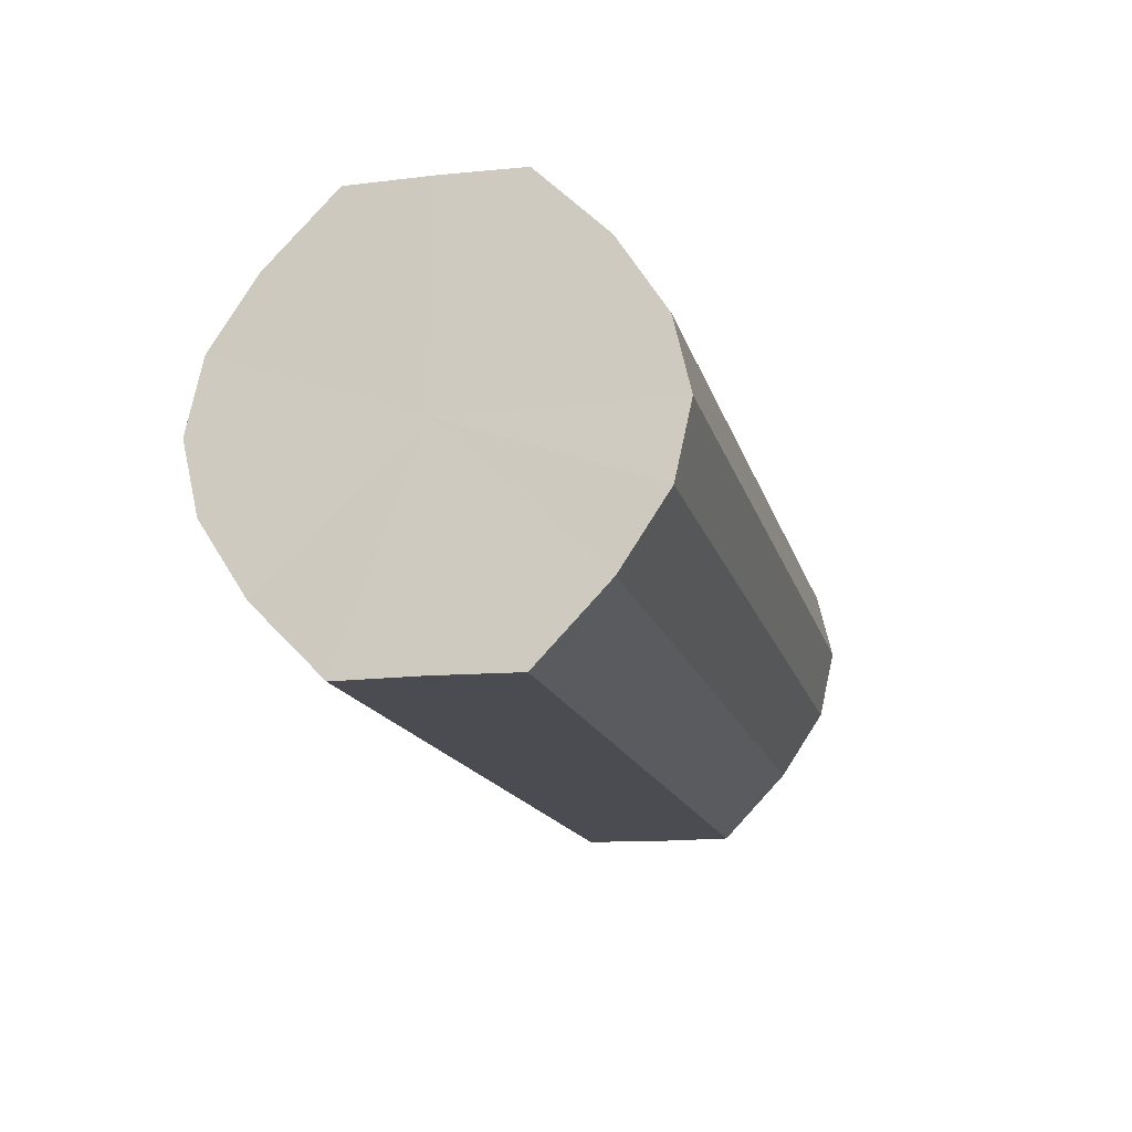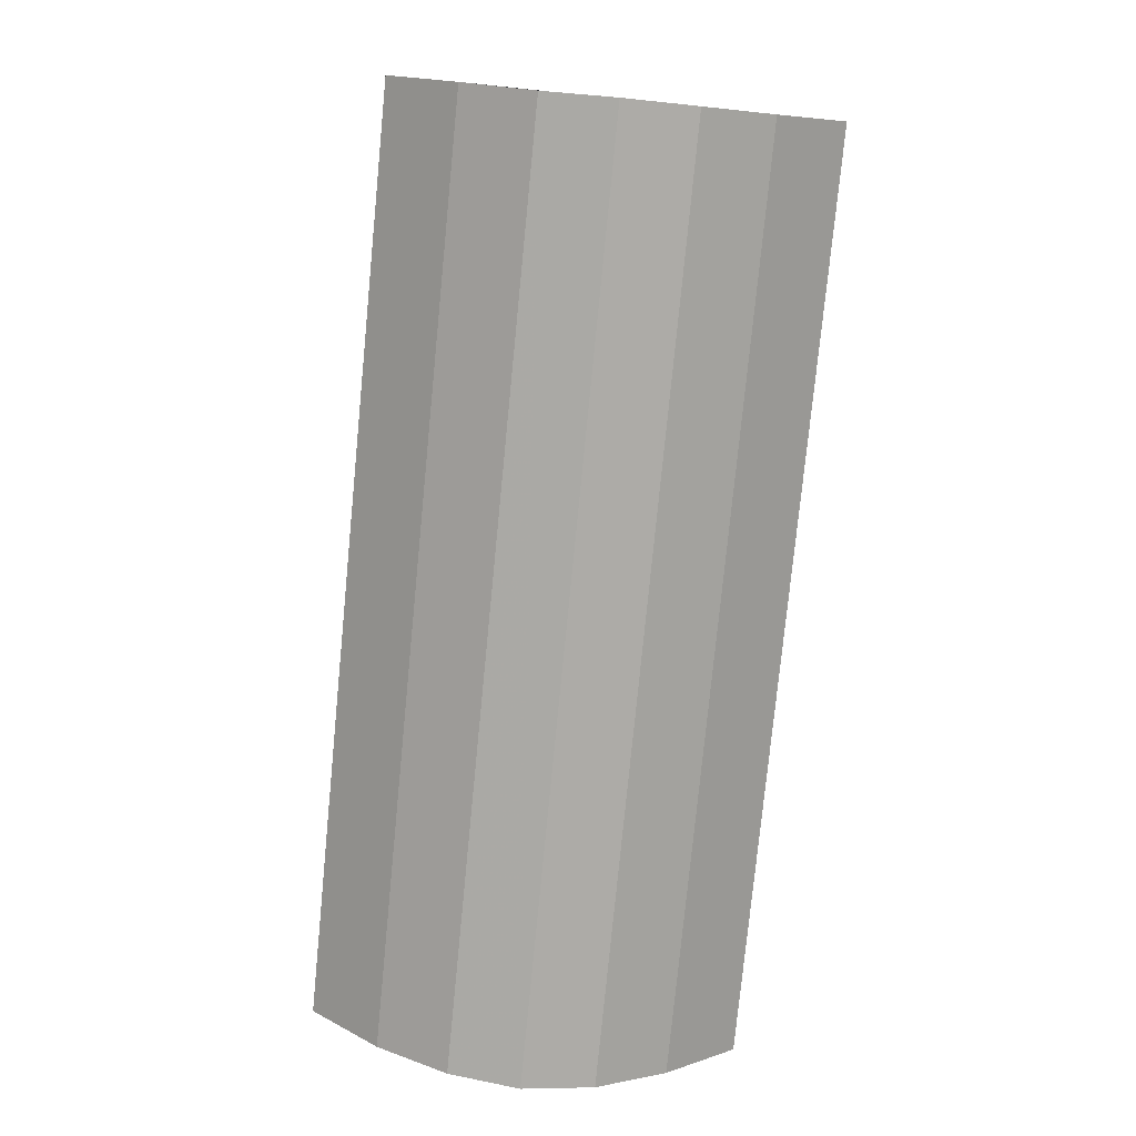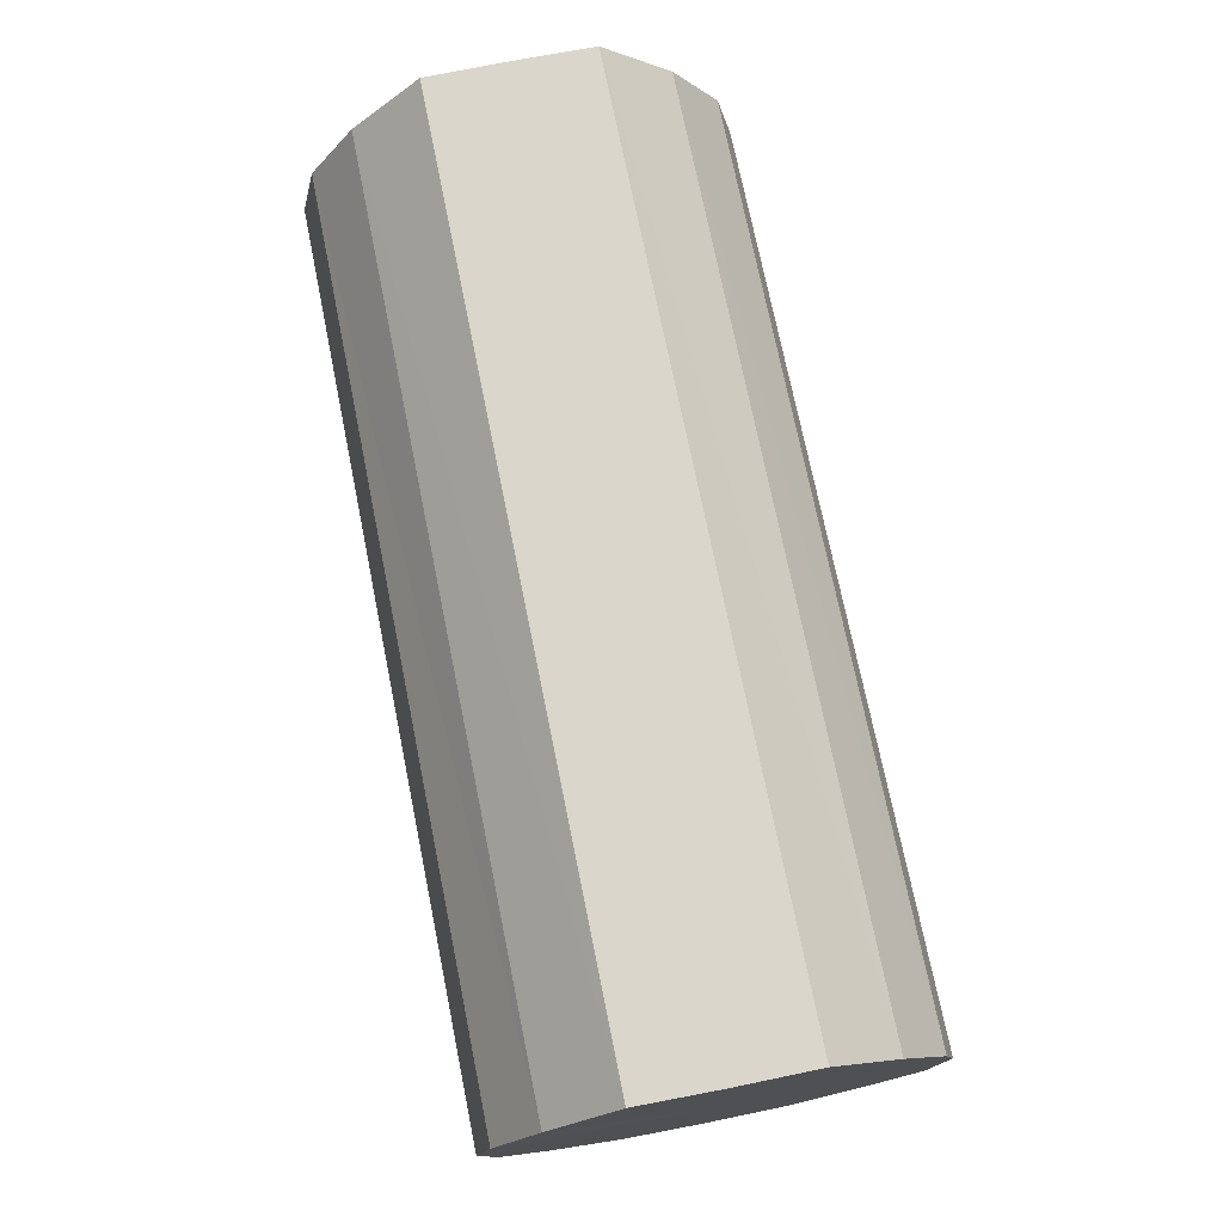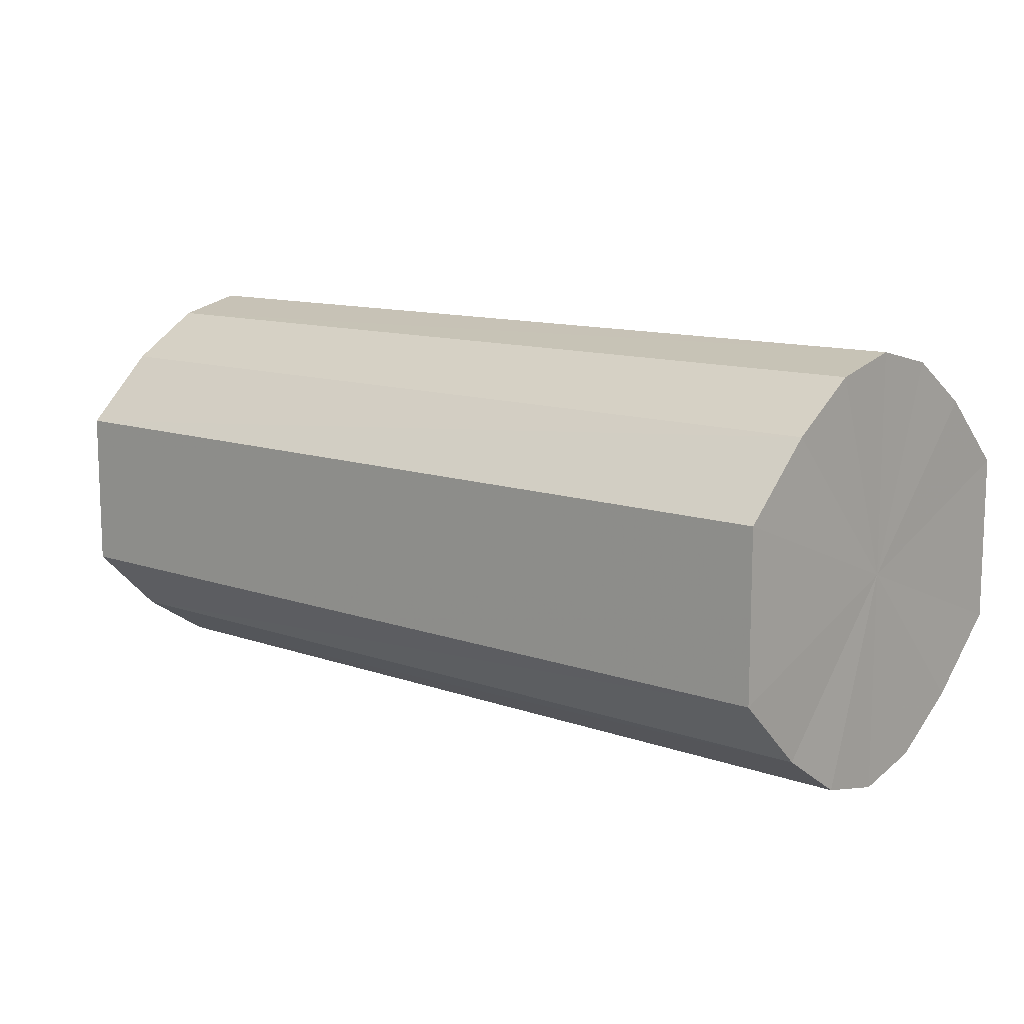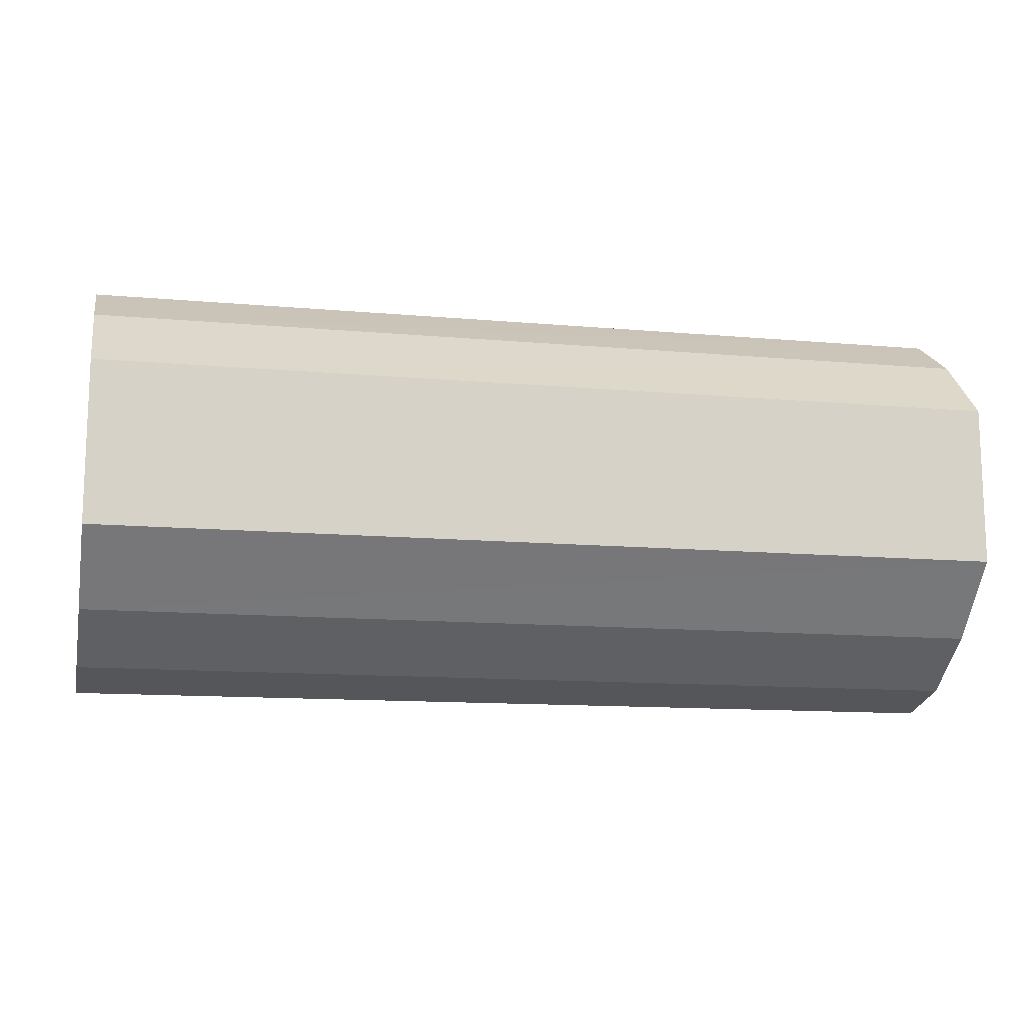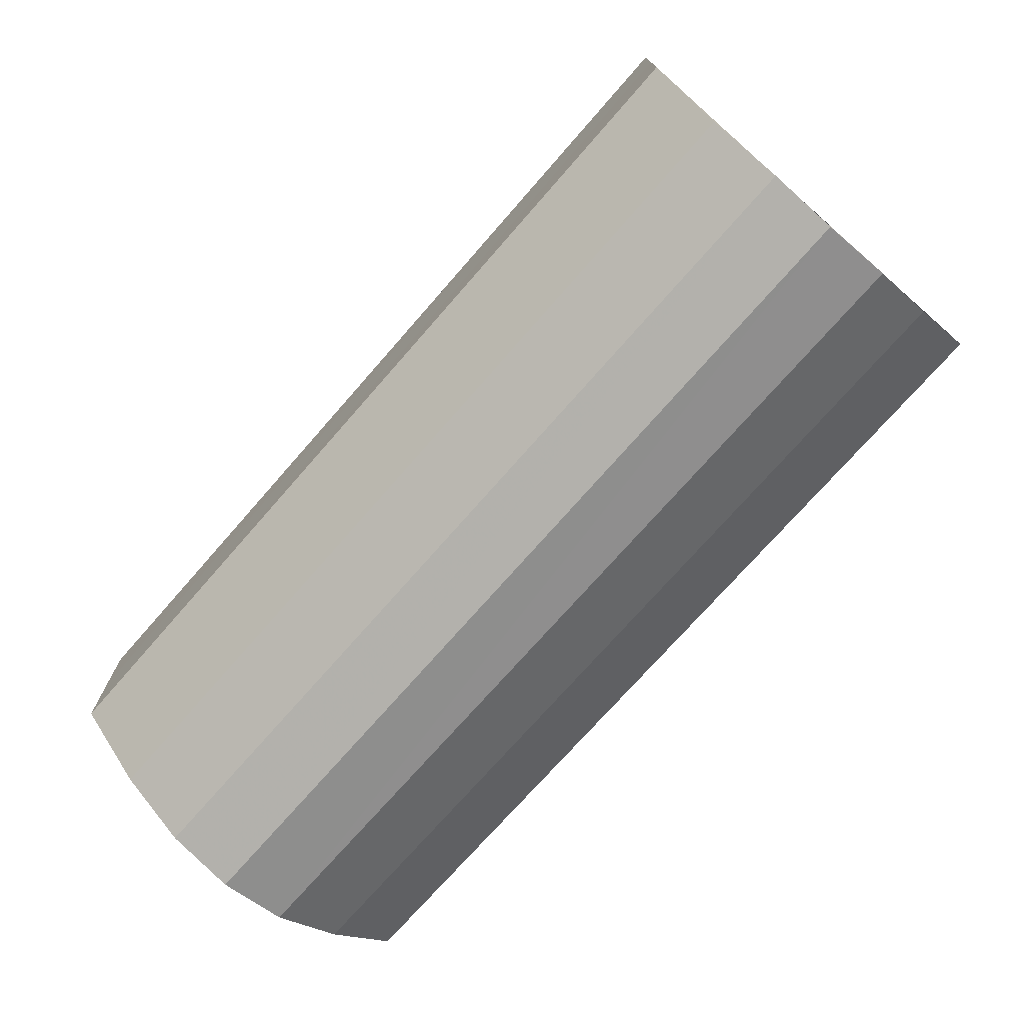
<metadata>
{"format":"obj","ext":"obj","renderer":"f3d","projection":"perspective","resolution":1024,"background":"white","views":[{"elev":-15.4,"azim":103.8,"up":"+Y"},{"elev":-77.7,"azim":-95.6,"up":"+Z"},{"elev":73.8,"azim":78.7,"up":"+Y"},{"elev":11.7,"azim":-139.1,"up":"+Z"},{"elev":-13.3,"azim":168.1,"up":"+Z"},{"elev":-73.3,"azim":48.9,"up":"+Z"}]}
</metadata>
<code>
o 4995
v 2174 1878 6.268
v 2174 1878 6.266
v 2175 1878 6.268
v 2174 1878 6.259
v 2175 1878 6.266
v 2174 1878 6.266
v 2175 1878 6.266
v 2174 1878 6.25
v 2175 1878 6.259
v 2174 1878 6.259
v 2175 1878 6.259
v 2174 1878 6.238
v 2175 1878 6.249
v 2174 1878 6.25
v 2175 1878 6.249
v 2174 1878 6.227
v 2175 1878 6.238
v 2174 1878 6.238
v 2175 1878 6.238
v 2174 1878 6.217
v 2175 1878 6.226
v 2174 1878 6.227
v 2175 1878 6.226
v 2174 1878 6.21
v 2175 1878 6.216
v 2174 1878 6.217
v 2175 1878 6.216
v 2174 1878 6.208
v 2175 1878 6.21
v 2174 1878 6.21
v 2175 1878 6.21
v 2175 1878 6.208
v 2175 1878 6.268
v 2174 1878 6.266
v 2175 1878 6.266
v 2174 1878 6.259
v 2175 1878 6.259
v 2175 1878 6.266
v 2174 1878 6.268
v 2175 1878 6.259
v 2174 1878 6.266
v 2174 1878 6.25
v 2175 1878 6.249
v 2175 1878 6.249
v 2174 1878 6.259
v 2175 1878 6.238
v 2174 1878 6.25
v 2174 1878 6.238
v 2175 1878 6.238
v 2175 1878 6.226
v 2174 1878 6.238
v 2175 1878 6.216
v 2174 1878 6.227
v 2174 1878 6.227
v 2175 1878 6.226
v 2175 1878 6.21
v 2174 1878 6.217
v 2175 1878 6.208
v 2174 1878 6.21
v 2174 1878 6.217
v 2175 1878 6.216
v 2175 1878 6.21
v 2174 1878 6.208
v 2174 1878 6.21
v 2174 1878 6.238
v 2174 1878 6.266
v 2174 1878 6.268
v 2174 1878 6.259
v 2174 1878 6.266
v 2174 1878 6.25
v 2174 1878 6.259
v 2174 1878 6.238
v 2174 1878 6.25
v 2174 1878 6.227
v 2174 1878 6.238
v 2174 1878 6.217
v 2174 1878 6.227
v 2174 1878 6.21
v 2174 1878 6.217
v 2174 1878 6.208
v 2174 1878 6.21
v 2175 1878 6.238
v 2175 1878 6.268
v 2175 1878 6.266
v 2175 1878 6.266
v 2175 1878 6.259
v 2175 1878 6.259
v 2175 1878 6.249
v 2175 1878 6.249
v 2175 1878 6.238
v 2175 1878 6.238
v 2175 1878 6.226
v 2175 1878 6.226
v 2175 1878 6.216
v 2175 1878 6.216
v 2175 1878 6.21
v 2175 1878 6.21
v 2175 1878 6.208
f 1 2 3
f 2 4 5
f 6 1 7
f 4 8 9
f 10 6 11
f 8 12 13
f 14 10 15
f 12 16 17
f 18 14 19
f 16 20 21
f 22 18 23
f 20 24 25
f 26 22 27
f 24 28 29
f 30 26 31
f 28 30 32
f 33 34 35
f 35 36 37
f 38 39 33
f 40 41 38
f 37 42 43
f 44 45 40
f 46 47 44
f 43 48 49
f 50 51 46
f 52 53 50
f 49 54 55
f 56 57 52
f 58 59 56
f 55 60 61
f 62 63 58
f 61 64 62
f 65 66 67
f 65 68 66
f 65 67 69
f 65 70 68
f 65 69 71
f 65 72 70
f 65 71 73
f 65 74 72
f 65 73 75
f 65 76 74
f 65 75 77
f 65 78 76
f 65 77 79
f 65 80 78
f 65 79 81
f 65 81 80
f 82 83 84
f 82 85 83
f 82 84 86
f 82 87 85
f 82 86 88
f 82 89 87
f 82 88 90
f 82 91 89
f 82 90 92
f 82 93 91
f 82 92 94
f 82 95 93
f 82 94 96
f 82 97 95
f 82 96 98
f 82 98 97

</code>
